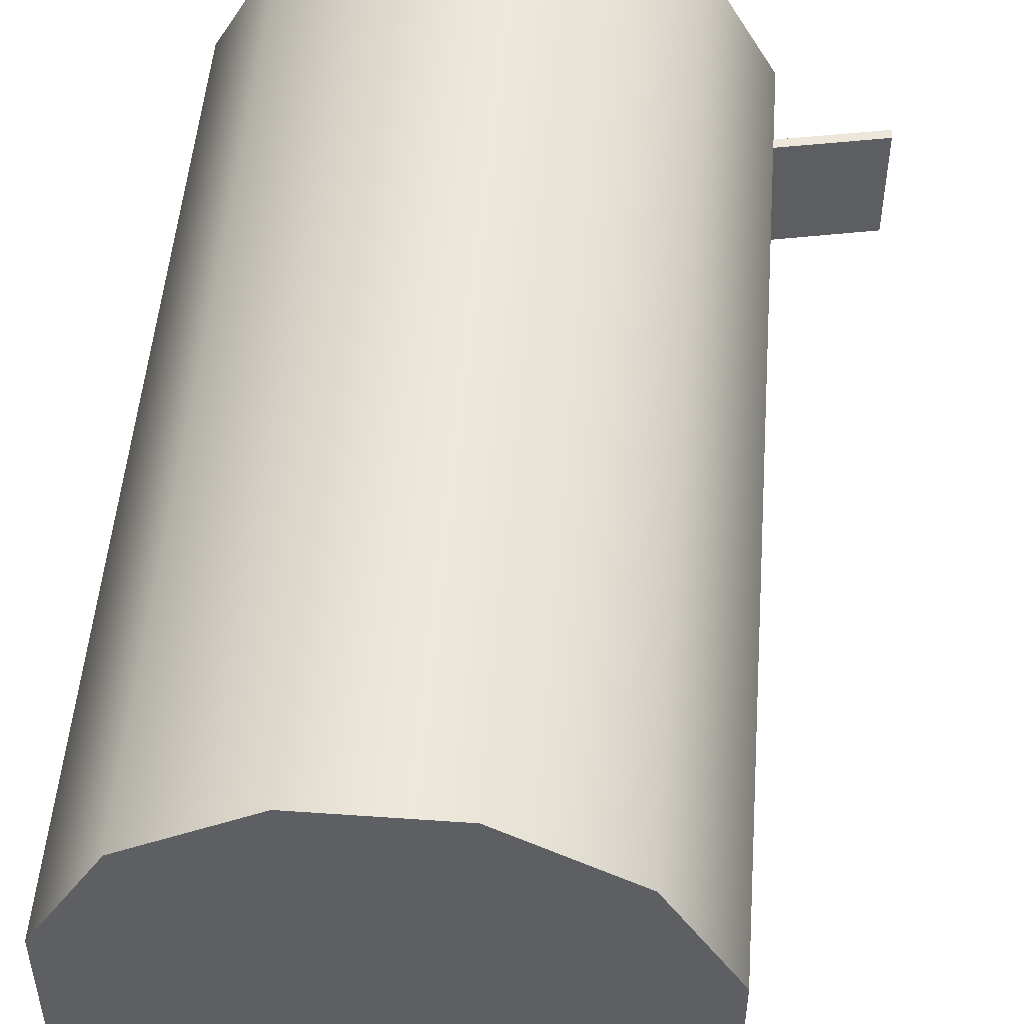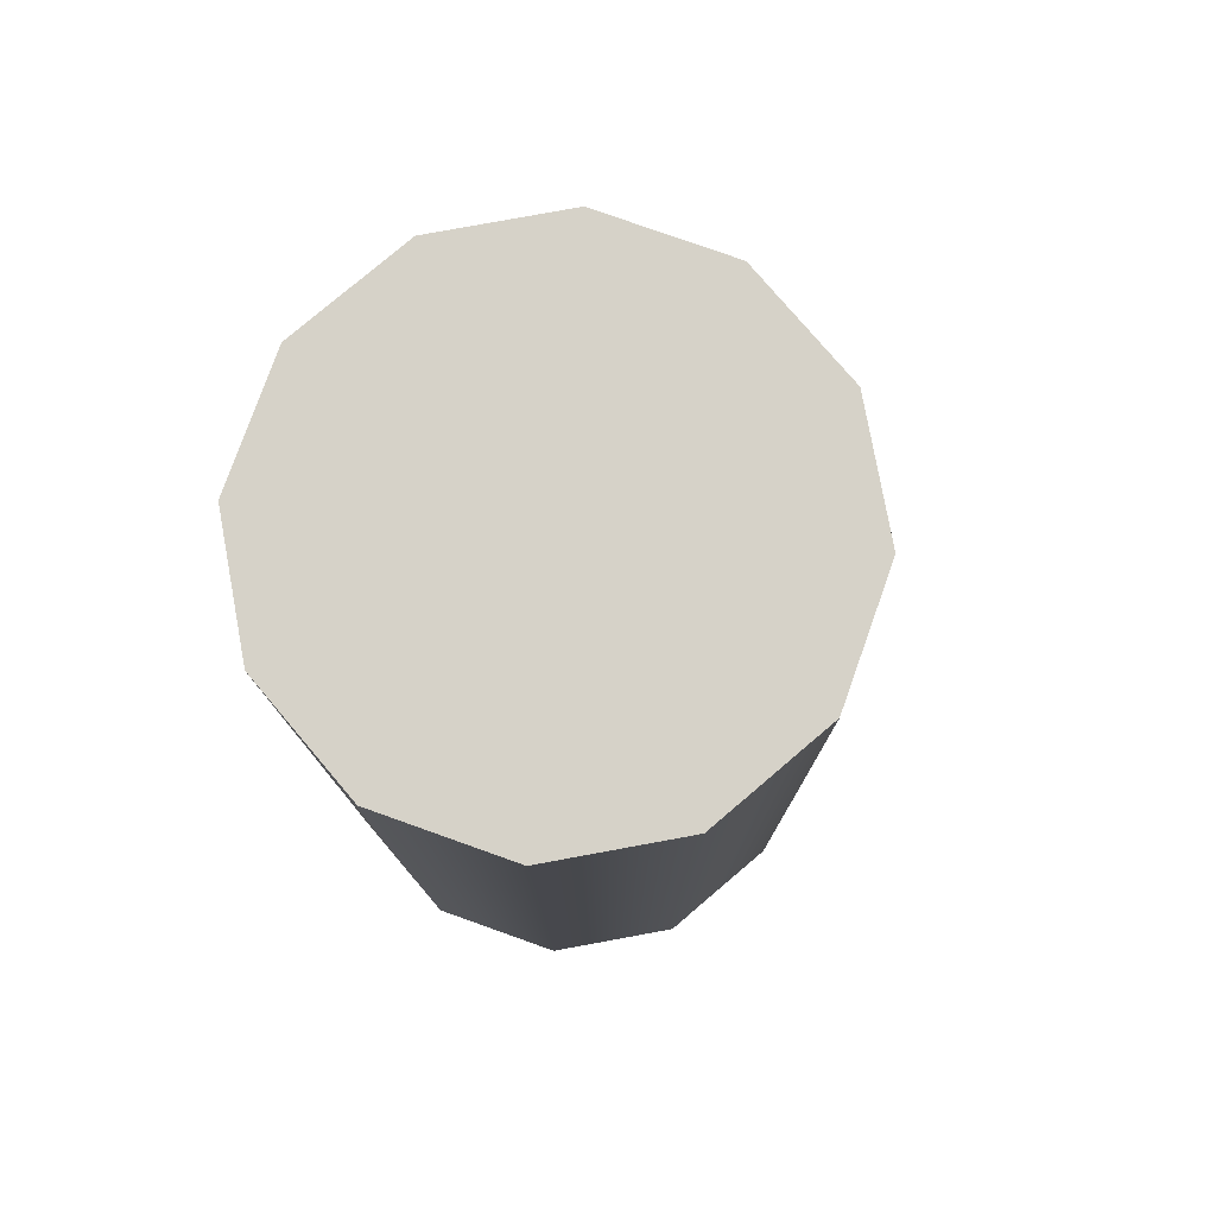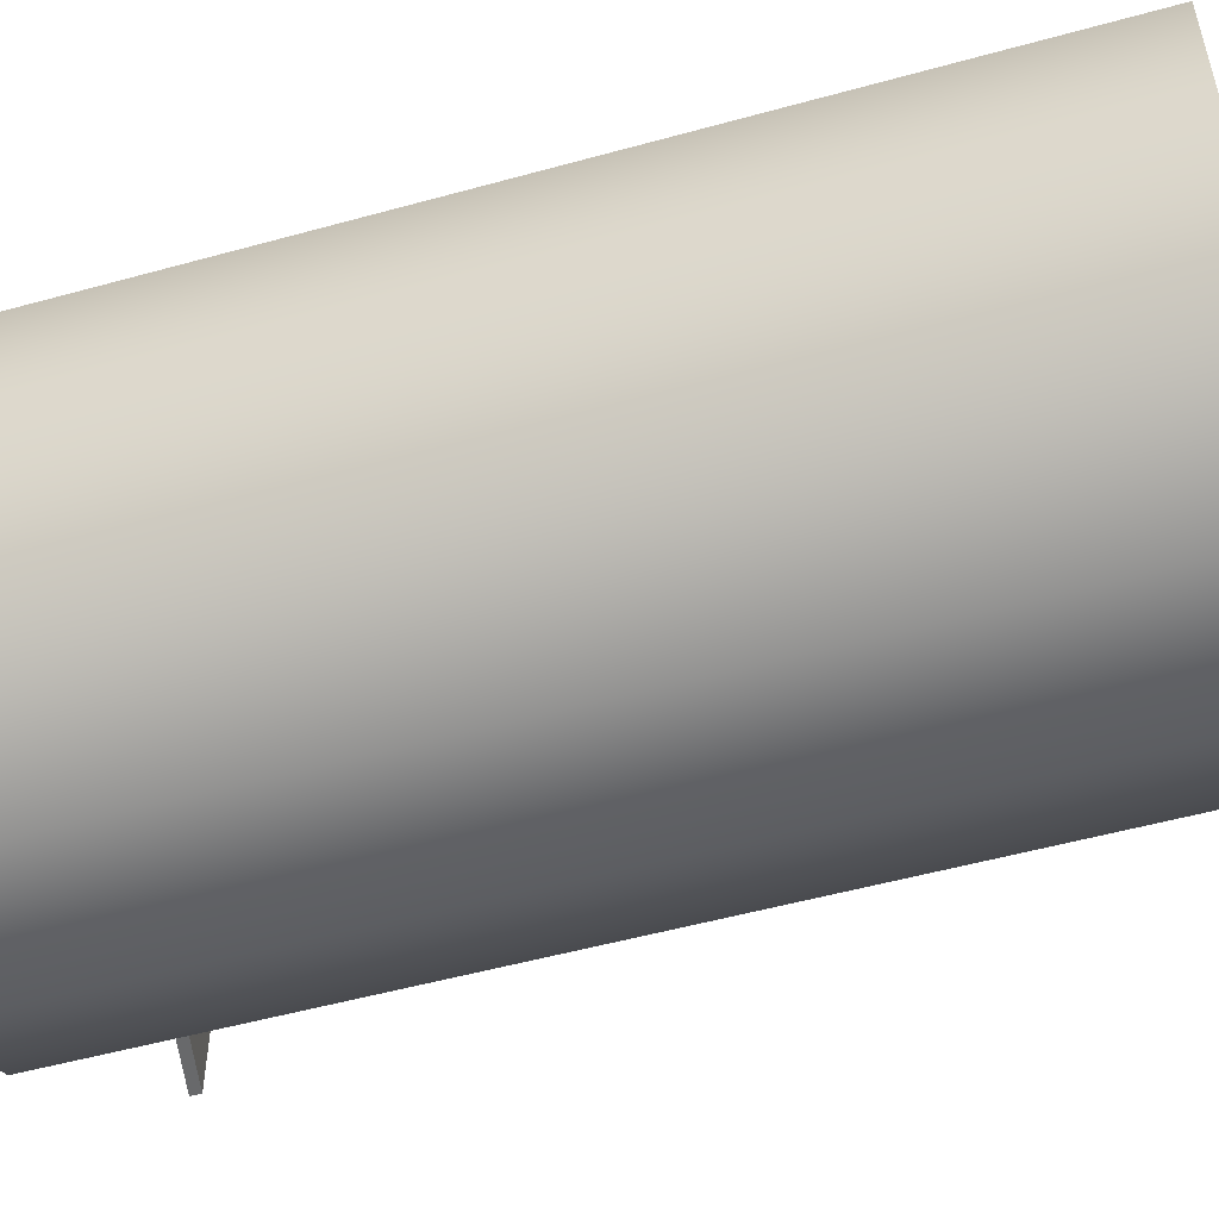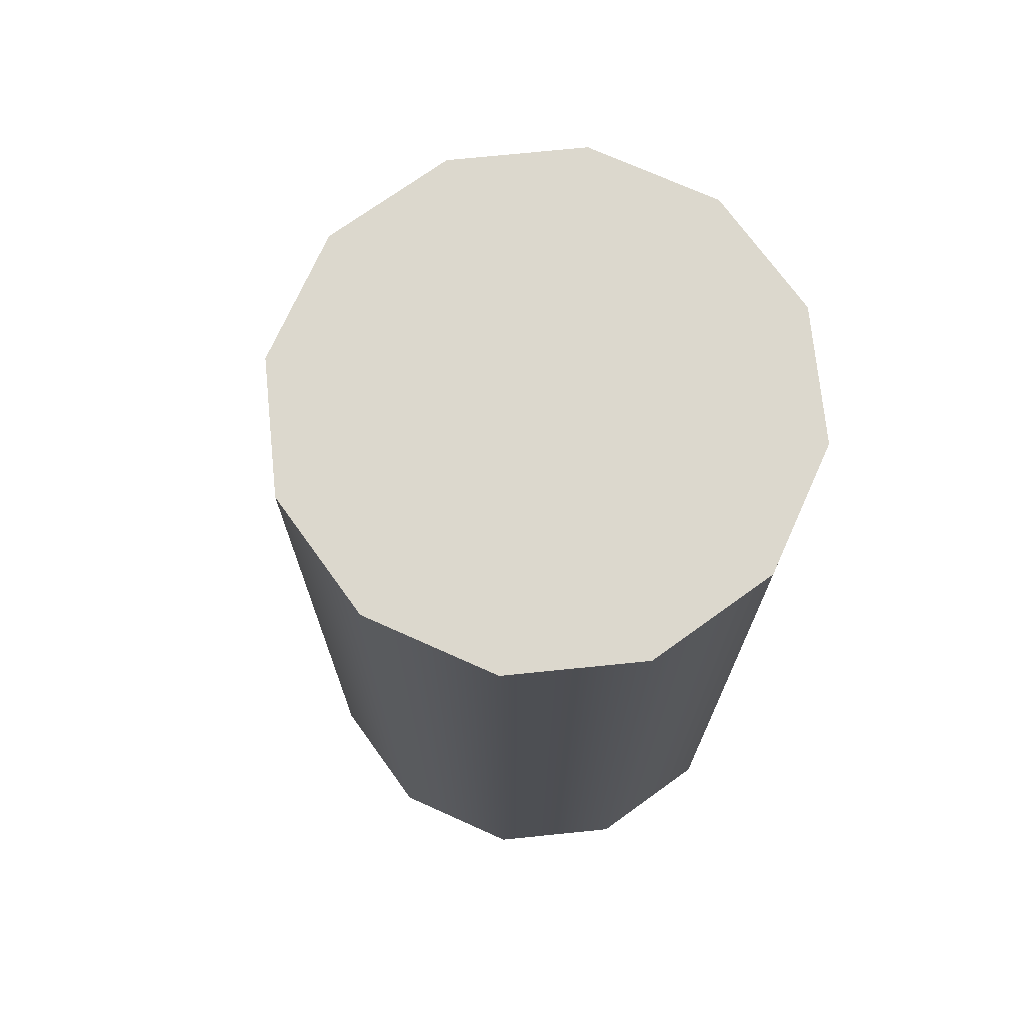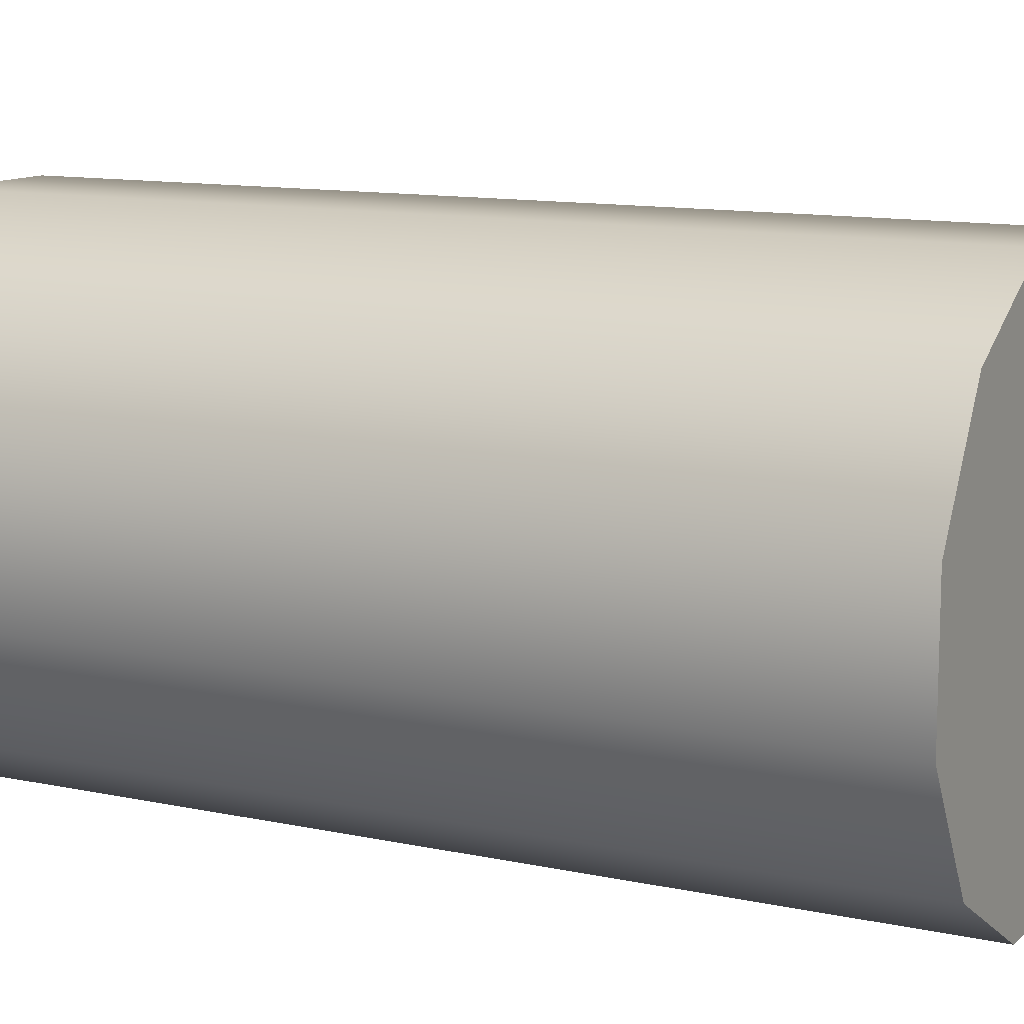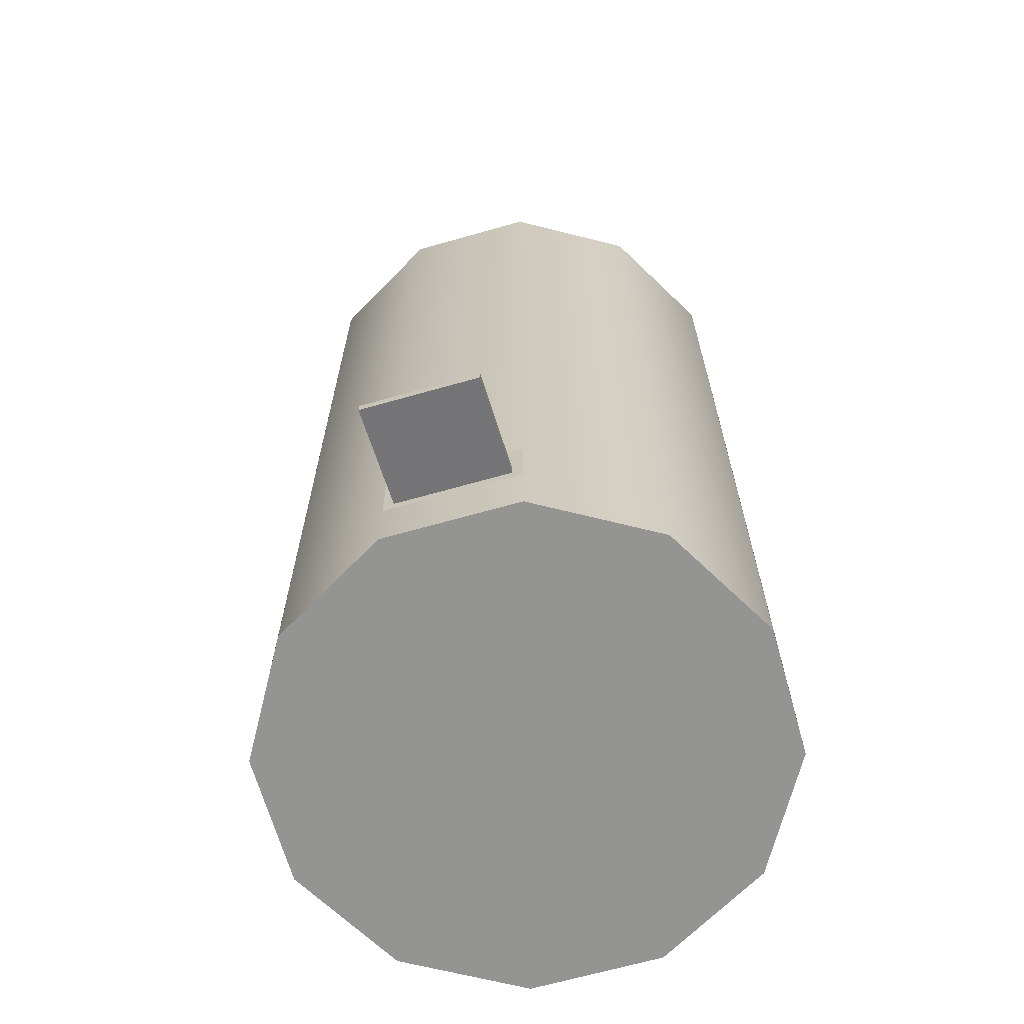
<metadata>
{"format":"obj","ext":"obj","renderer":"f3d","projection":"perspective","resolution":1024,"background":"white","views":[{"elev":50.3,"azim":-175.6,"up":"+Z"},{"elev":78.3,"azim":139.6,"up":"+Y"},{"elev":-52.6,"azim":106.6,"up":"+Z"},{"elev":72.4,"azim":54.2,"up":"+Y"},{"elev":11.7,"azim":117.4,"up":"+Z"},{"elev":-66.9,"azim":-74.1,"up":"+Y"}]}
</metadata>
<code>
v 0.1018 -0.4481 -0.2053
v -0.1036 -0.4481 -0.1503
v -0.008283 -0.4481 -0.2053
v 0.197 -0.4481 -0.1503
v -0.1036 0.2491 -0.1503
v 0.1018 0.2491 -0.2053
v -0.1586 -0.4481 -0.05502
v -0.008283 0.2491 -0.2053
v -0.1586 -0.3956 -0.05502
v 0.197 0.2491 -0.1503
v 0.2521 -0.4481 -0.05502
v -0.1586 -0.3446 -0.05502
v -0.1586 -0.4481 0.05502
v -0.1586 -0.3956 0.05502
v -0.1586 0.2491 -0.05502
v 0.2521 0.2491 -0.05502
v 0.2521 -0.4481 0.05502
v -0.1036 0.2661 -0.1503
v -0.008283 0.3171 -0.2053
v -0.008283 0.2661 -0.2053
v 0.1018 0.3171 -0.2053
v 0.1018 0.2661 -0.2053
v -0.1586 0.2491 0.05502
v 0.197 0.3171 -0.1503
v 0.197 0.2661 -0.1503
v -0.1036 -0.4481 0.1503
v -0.1036 0.2491 0.1503
v -0.1586 0.3171 -0.05502
v -0.1586 0.2661 -0.05502
v -0.1036 0.3171 -0.1503
v -0.1586 -0.3871 0.04652
v -0.2436 -0.4041 -0.04652
v -0.1586 -0.3871 -0.04652
v -0.1586 -0.3786 -0.04652
v -0.1586 -0.3446 0.05502
v 0.2521 0.2661 -0.05502
v 0.2521 0.2491 0.05502
v 0.197 -0.4481 0.1503
v -0.1586 0.3171 0.05502
v -0.2436 -0.4041 0.04652
v -0.2436 -0.3956 -0.04652
v -0.1586 0.2661 0.05502
v 0.2521 0.3171 -0.05502
v -0.008283 -0.4481 0.2053
v -0.2436 -0.3956 0.04652
v -0.1586 -0.3786 0.04652
v -0.1036 0.3171 0.1503
v -0.1036 0.2661 0.1503
v 0.2521 0.2661 0.05502
v 0.197 0.2491 0.1503
v 0.1018 -0.4481 0.2053
v -0.008283 0.2491 0.2053
v 0.2521 0.3171 0.05502
v -0.008283 0.2661 0.2053
v 0.1018 0.2491 0.2053
v -0.008283 0.3171 0.2053
v 0.197 0.3171 0.1503
v 0.197 0.2661 0.1503
v 0.1018 0.3171 0.2053
v 0.1018 0.2661 0.2053
g mesh1_mesh1-geometry
f 1 2 3
f 2 1 4
f 5 3 2
f 3 6 1
f 6 4 1
f 2 4 7
f 3 5 8
f 2 9 5
f 6 3 8
f 4 6 10
f 7 4 11
f 9 2 7
f 5 9 12
f 10 11 4
f 7 11 13
f 7 14 9
f 5 12 15
f 11 10 16
f 13 11 17
f 14 7 13
f 18 19 20
f 20 21 22
f 12 23 15
f 22 24 25
f 16 17 11
f 13 17 26
f 13 27 14
f 28 18 29
f 19 18 30
f 21 20 19
f 24 22 21
f 31 32 33
f 32 34 33
f 23 12 35
f 24 36 25
f 17 16 37
f 26 17 38
f 27 13 26
f 14 27 35
f 18 28 30
f 29 39 28
f 30 21 19
f 21 30 24
f 32 31 40
f 34 32 41
f 35 27 23
f 39 29 42
f 36 24 43
f 37 38 17
f 26 38 44
f 44 27 26
f 45 31 46
f 24 30 28
f 43 28 39
f 31 45 40
f 45 32 40
f 32 45 41
f 41 46 34
f 47 42 48
f 42 47 39
f 24 28 43
f 43 49 36
f 38 37 50
f 44 38 51
f 27 44 52
f 46 41 45
f 43 39 53
f 54 47 48
f 53 39 47
f 49 43 53
f 55 38 50
f 38 55 51
f 51 52 44
f 47 54 56
f 53 47 57
f 53 58 49
f 52 51 55
f 54 59 56
f 57 47 56
f 58 53 57
f 58 59 60
f 59 54 60
f 57 56 59
f 59 58 57
g mesh1_mesh1-geometry
f 3 2 1
f 4 1 2
f 2 3 5
f 1 6 3
f 1 4 6
f 7 4 2
f 8 5 3
f 5 9 2
f 8 3 6
f 10 6 4
f 11 4 7
f 7 2 9
f 8 20 5
f 12 9 5
f 6 22 8
f 10 25 6
f 4 11 10
f 13 11 7
f 9 14 7
f 18 5 20
f 20 8 22
f 12 33 9
f 15 12 5
f 22 6 25
f 10 16 25
f 16 10 11
f 17 11 13
f 13 7 14
f 9 31 14
f 18 29 5
f 20 19 18
f 22 21 20
f 31 9 33
f 34 33 12
f 15 23 12
f 15 5 29
f 25 24 22
f 36 25 16
f 11 17 16
f 26 17 13
f 14 27 13
f 35 14 31
f 29 18 28
f 30 18 19
f 19 20 21
f 21 22 24
f 33 32 31
f 33 34 32
f 35 34 12
f 35 12 23
f 23 15 42
f 29 42 15
f 25 36 24
f 16 37 36
f 37 16 17
f 38 17 26
f 26 13 27
f 35 27 14
f 46 35 31
f 30 28 18
f 28 39 29
f 19 21 30
f 24 30 21
f 40 31 32
f 41 32 34
f 34 35 46
f 23 27 35
f 42 48 23
f 42 29 39
f 43 24 36
f 49 36 37
f 17 38 37
f 44 38 26
f 26 27 44
f 46 31 45
f 28 30 24
f 39 28 43
f 40 45 31
f 40 32 45
f 41 45 32
f 34 46 41
f 27 23 48
f 48 42 47
f 39 47 42
f 43 28 24
f 36 49 43
f 37 50 49
f 50 37 38
f 51 38 44
f 52 44 27
f 45 41 46
f 53 39 43
f 27 48 52
f 48 47 54
f 47 39 53
f 53 43 49
f 58 49 50
f 50 38 55
f 51 55 38
f 44 52 51
f 54 52 48
f 56 54 47
f 57 47 53
f 49 58 53
f 58 50 60
f 55 60 50
f 55 51 52
f 52 54 55
f 56 59 54
f 56 47 57
f 57 53 58
f 60 59 58
f 60 55 54
f 60 54 59
f 59 56 57
f 57 58 59
g mesh1_mesh1-geometry
f 5 20 8
f 8 22 6
f 6 25 10
f 20 5 18
f 22 8 20
f 9 33 12
f 25 6 22
f 25 16 10
f 14 31 9
f 5 29 18
f 33 9 31
f 12 33 34
f 29 5 15
f 16 25 36
f 31 14 35
f 12 34 35
f 42 15 23
f 15 42 29
f 36 37 16
f 31 35 46
f 46 35 34
f 23 48 42
f 37 36 49
f 48 23 27
f 49 50 37
f 52 48 27
f 50 49 58
f 48 52 54
f 60 50 58
f 50 60 55
f 55 54 52
f 54 55 60

</code>
